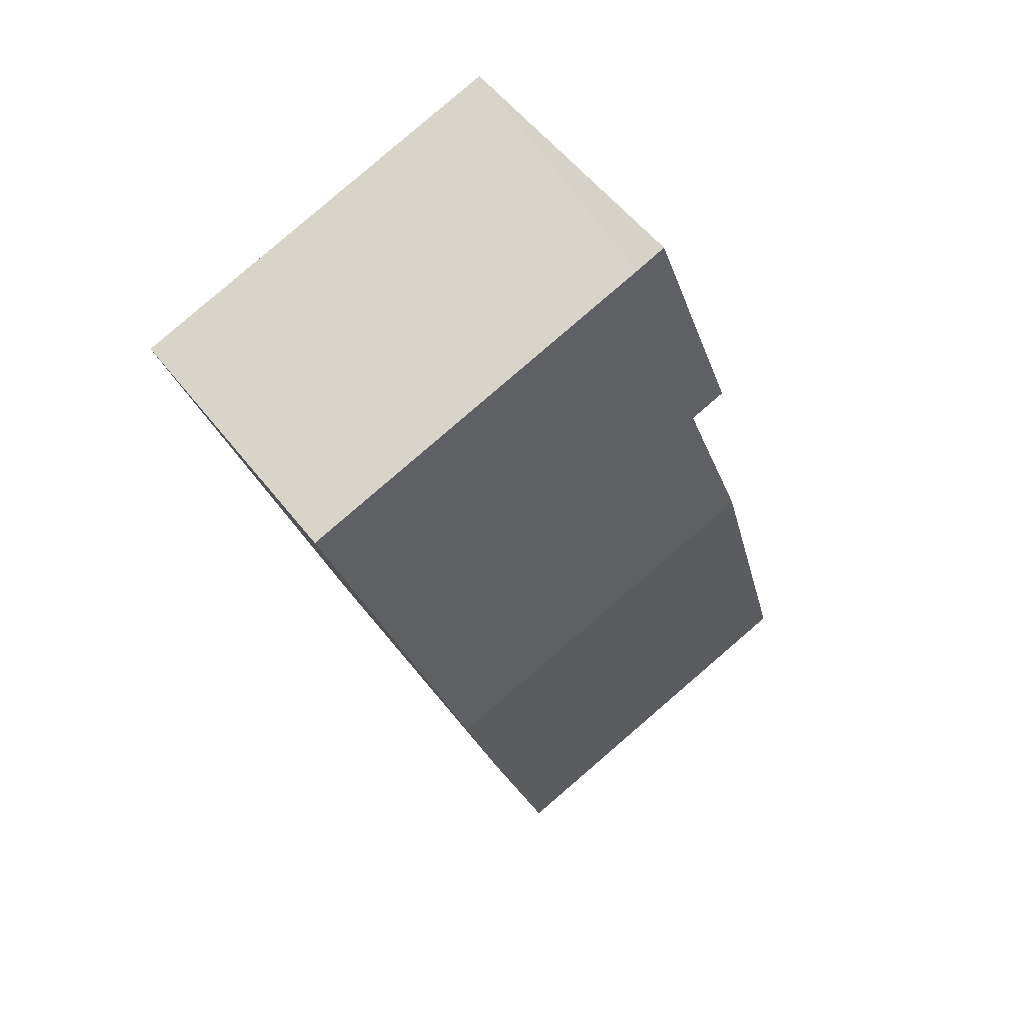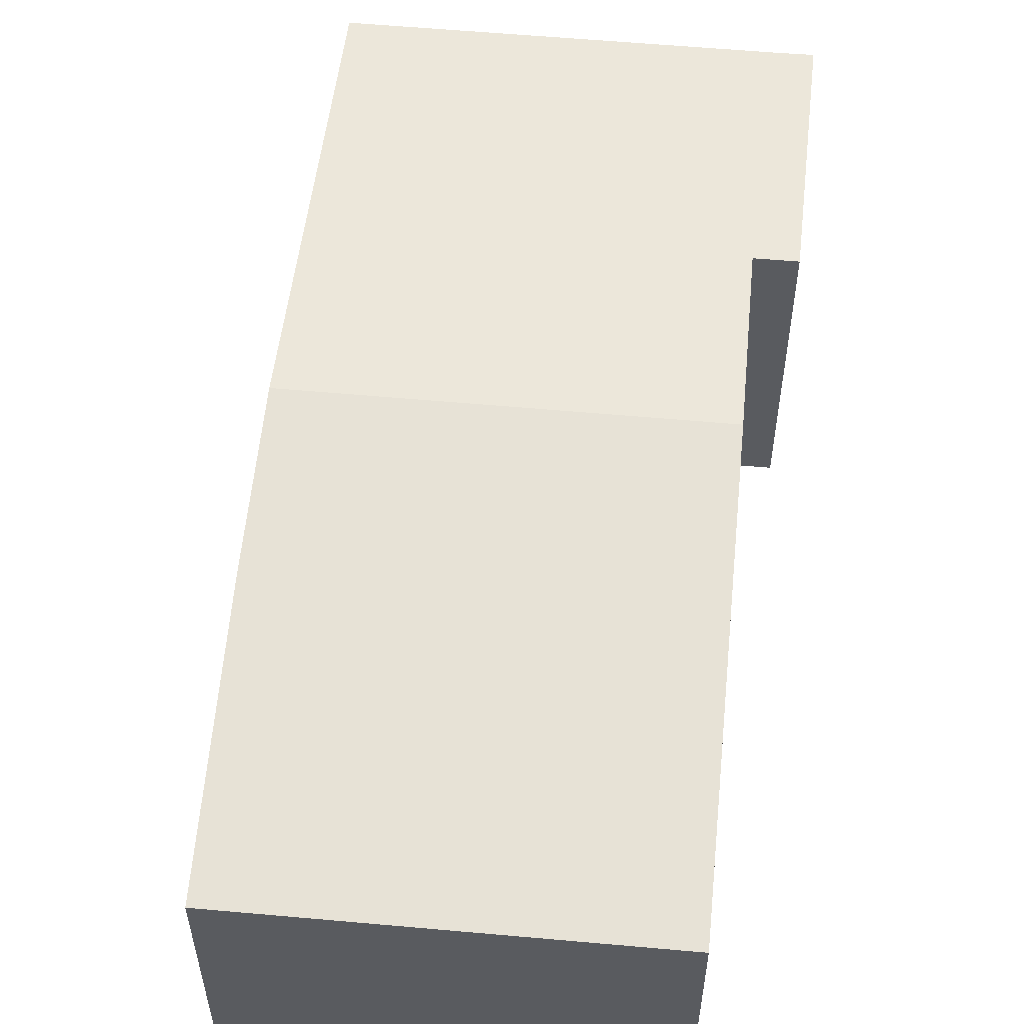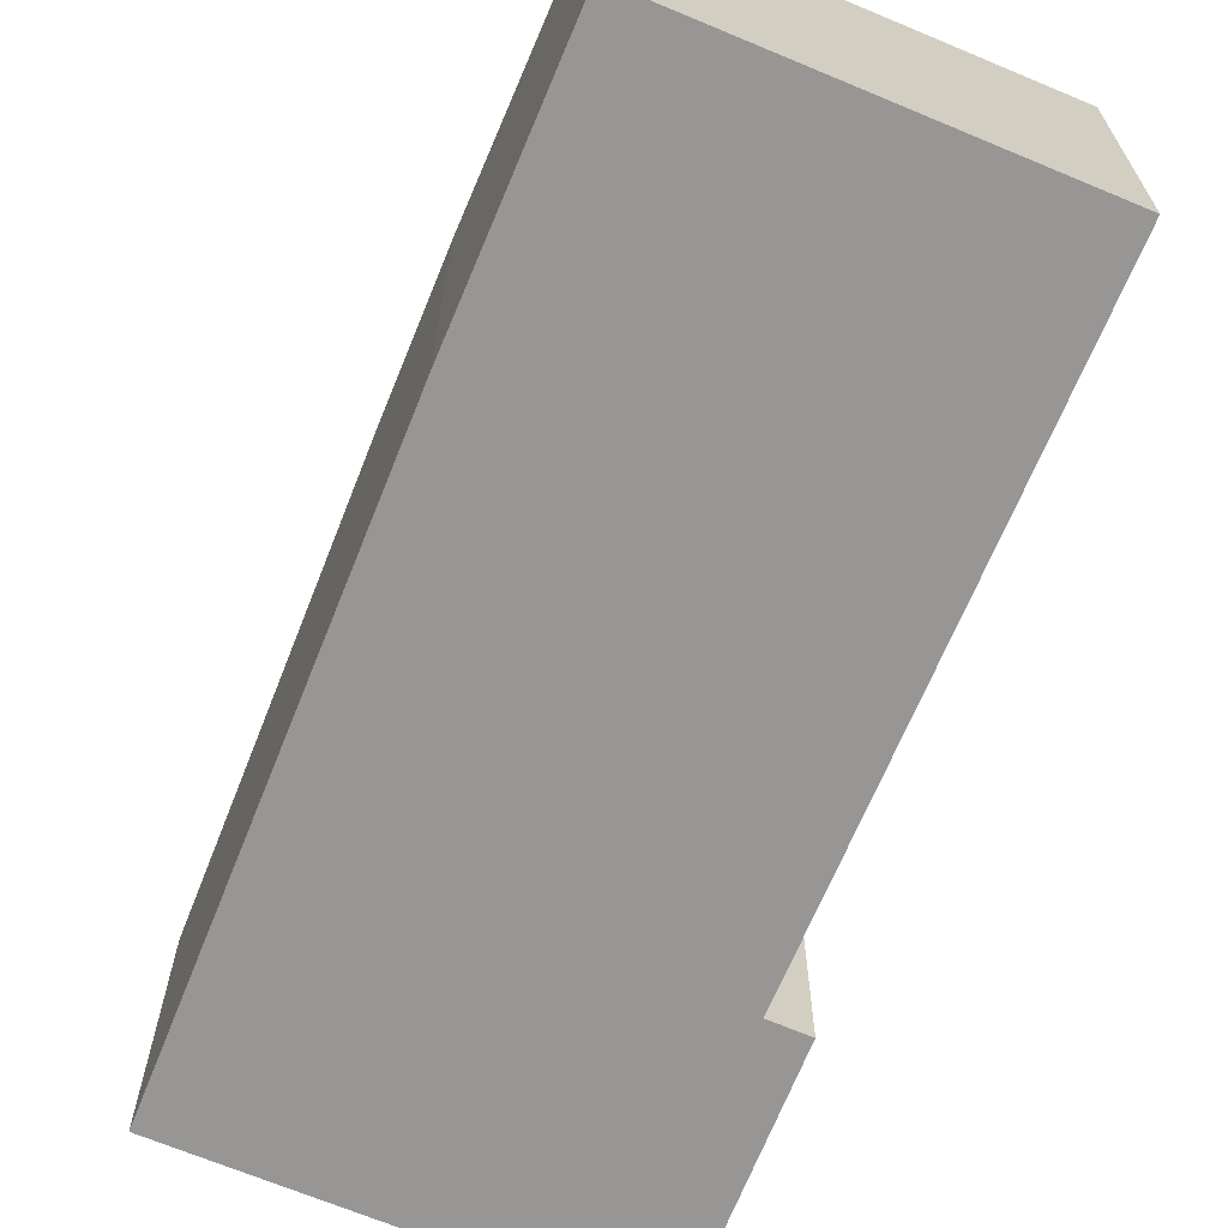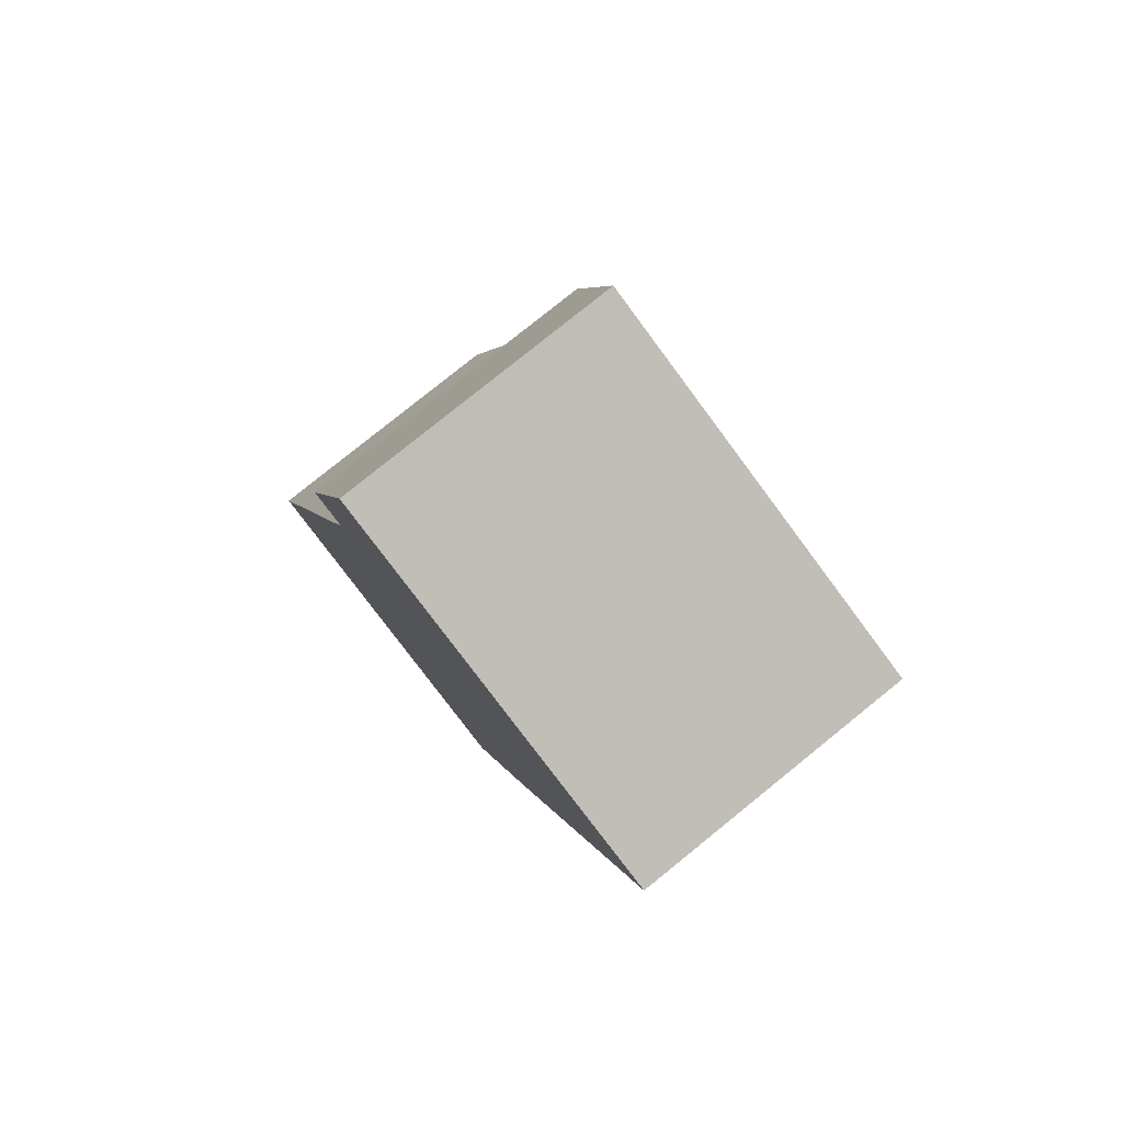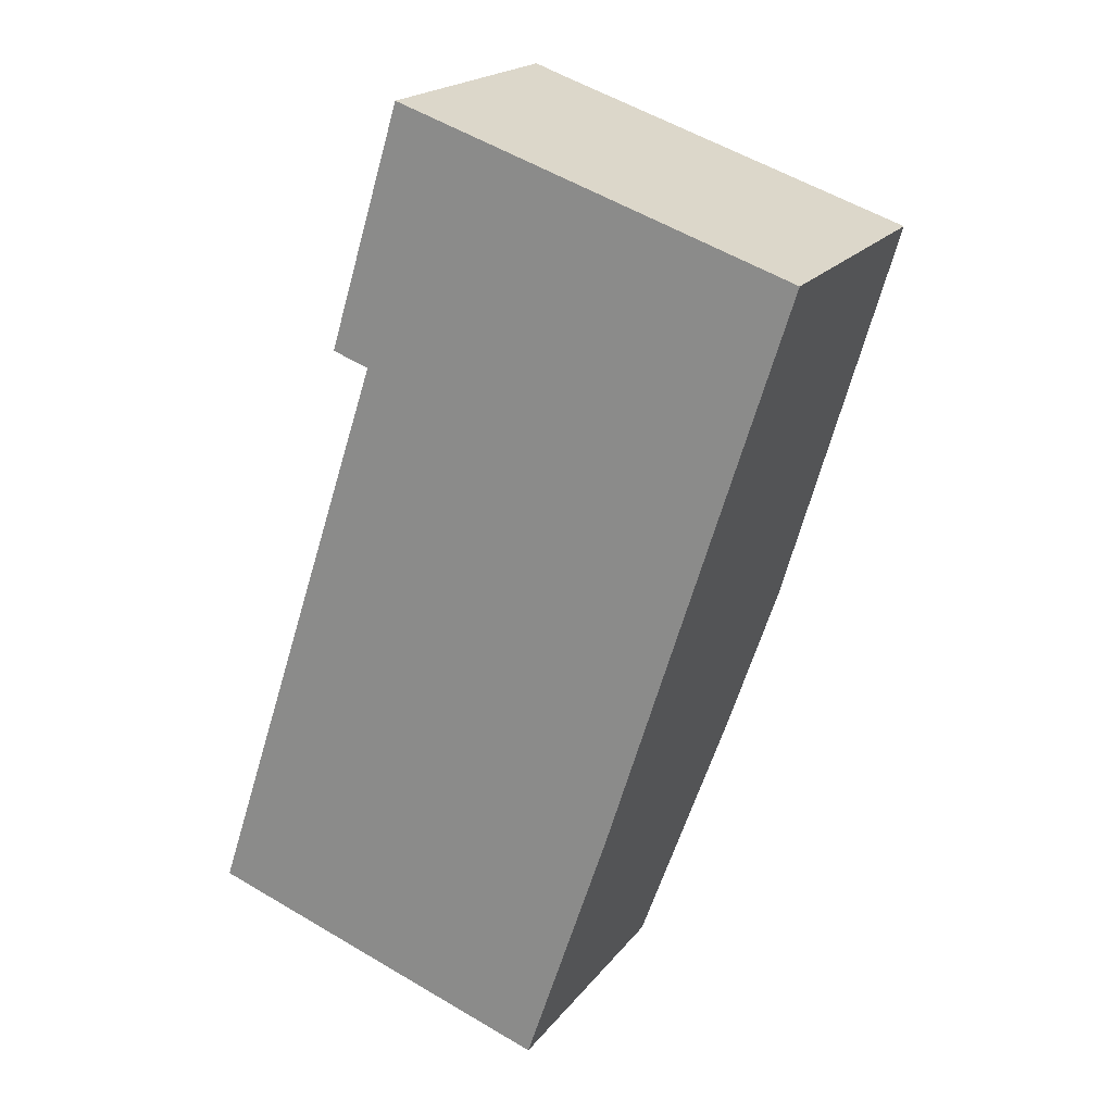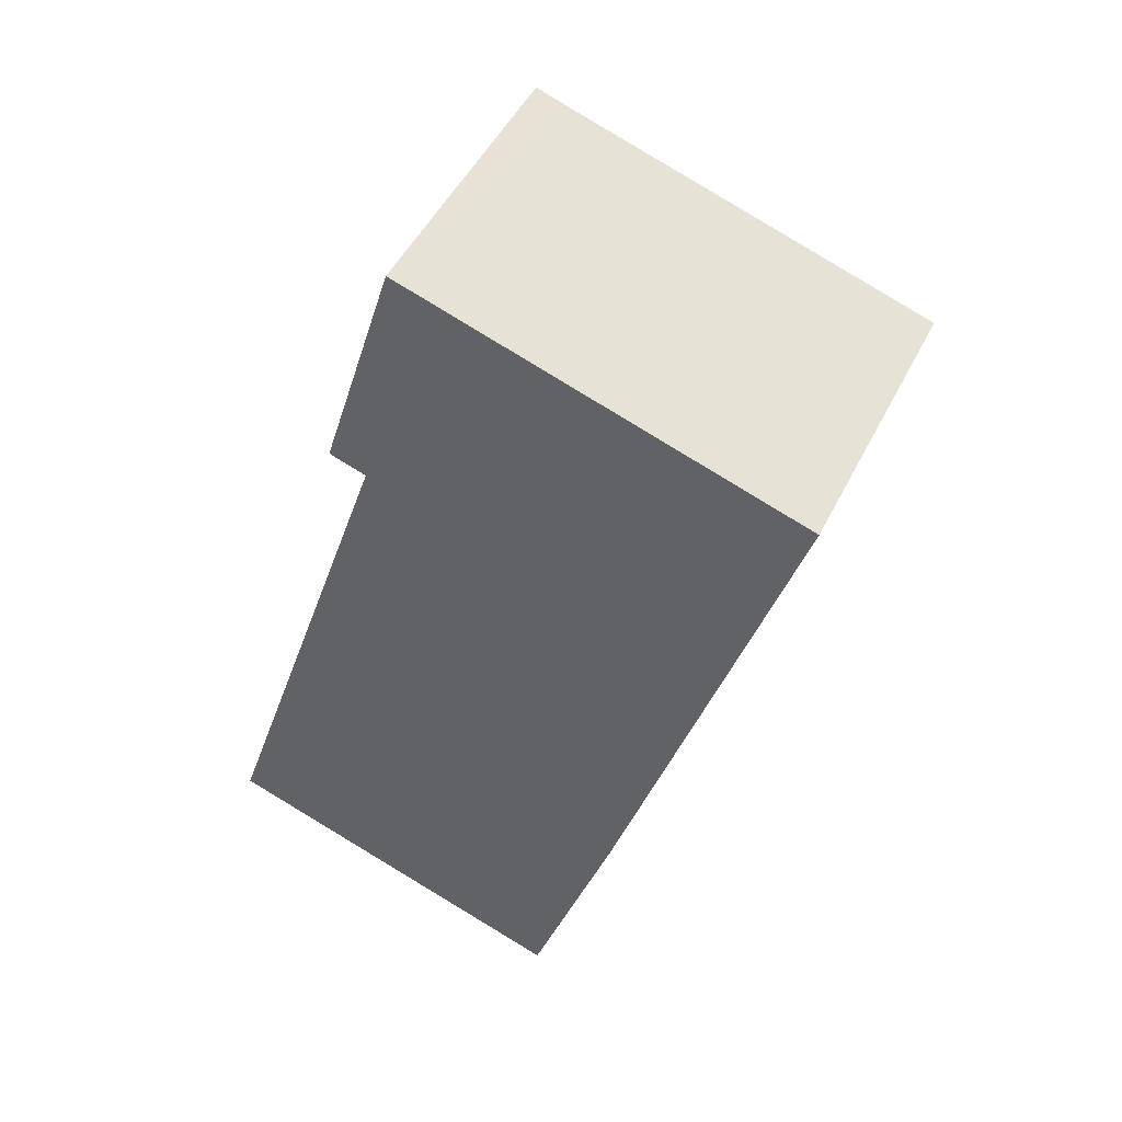
<metadata>
{"format":"obj","ext":"obj","renderer":"f3d","projection":"perspective","resolution":1024,"background":"white","views":[{"elev":54.3,"azim":143.1,"up":"+Z"},{"elev":57.2,"azim":-156.3,"up":"+Y"},{"elev":-67.8,"azim":175.6,"up":"+Y"},{"elev":79.4,"azim":51.1,"up":"+Z"},{"elev":19.9,"azim":26.3,"up":"+Z"},{"elev":48.3,"azim":25.5,"up":"+Z"}]}
</metadata>
<code>
v  2.085 5.02 6.342
v  2.956 4.751 8.991
v  7.613 5.02 4.513
v  4 4.376 12.74
v  9.609 4.376 10.89
v  3.534 4.375 12.91
v  2.384 4.751 9.183
v  0 4.376 2.68e-16
v  6.862 4.778 2.115
v  5.548 4.376 -1.842
v  5.548 1.128e-16 -1.842
v  0 0 0
v  2.956 -5.505e-16 8.991
v  2.384 -5.623e-16 9.183
v  2.085 -3.883e-16 6.342
v  3.534 -7.904e-16 12.91
v  9.609 -6.668e-16 10.89
v  4 -7.804e-16 12.74
v  7.613 -2.763e-16 4.513
v  6.862 -1.295e-16 2.115
g defaultobject
f 1 2 3
f 3 4 5
f 4 3 6
f 6 3 2
f 6 2 7
f 8 9 10
f 9 8 3
f 3 8 1
f 11 8 10
f 8 11 12
f 13 7 2
f 7 13 14
f 12 1 8
f 1 12 15
f 1 15 2
f 2 15 13
f 14 6 7
f 6 14 16
f 16 4 6
f 4 16 5
f 5 16 17
f 17 16 18
f 17 3 5
f 3 17 19
f 3 19 9
f 9 19 20
f 9 20 10
f 10 20 11
f 14 18 16
f 18 14 17
f 17 14 13
f 17 13 19
f 19 13 15
f 19 15 12
f 19 12 20
f 20 12 11

</code>
